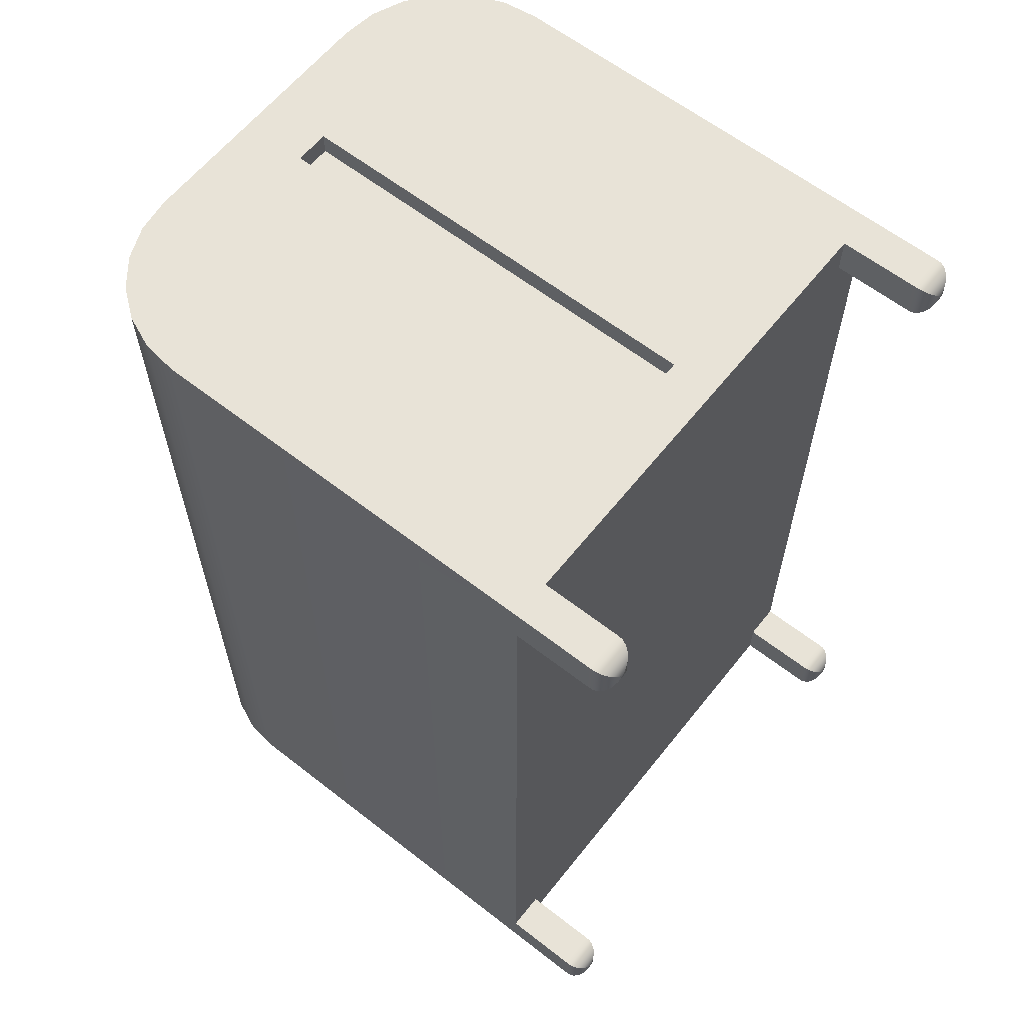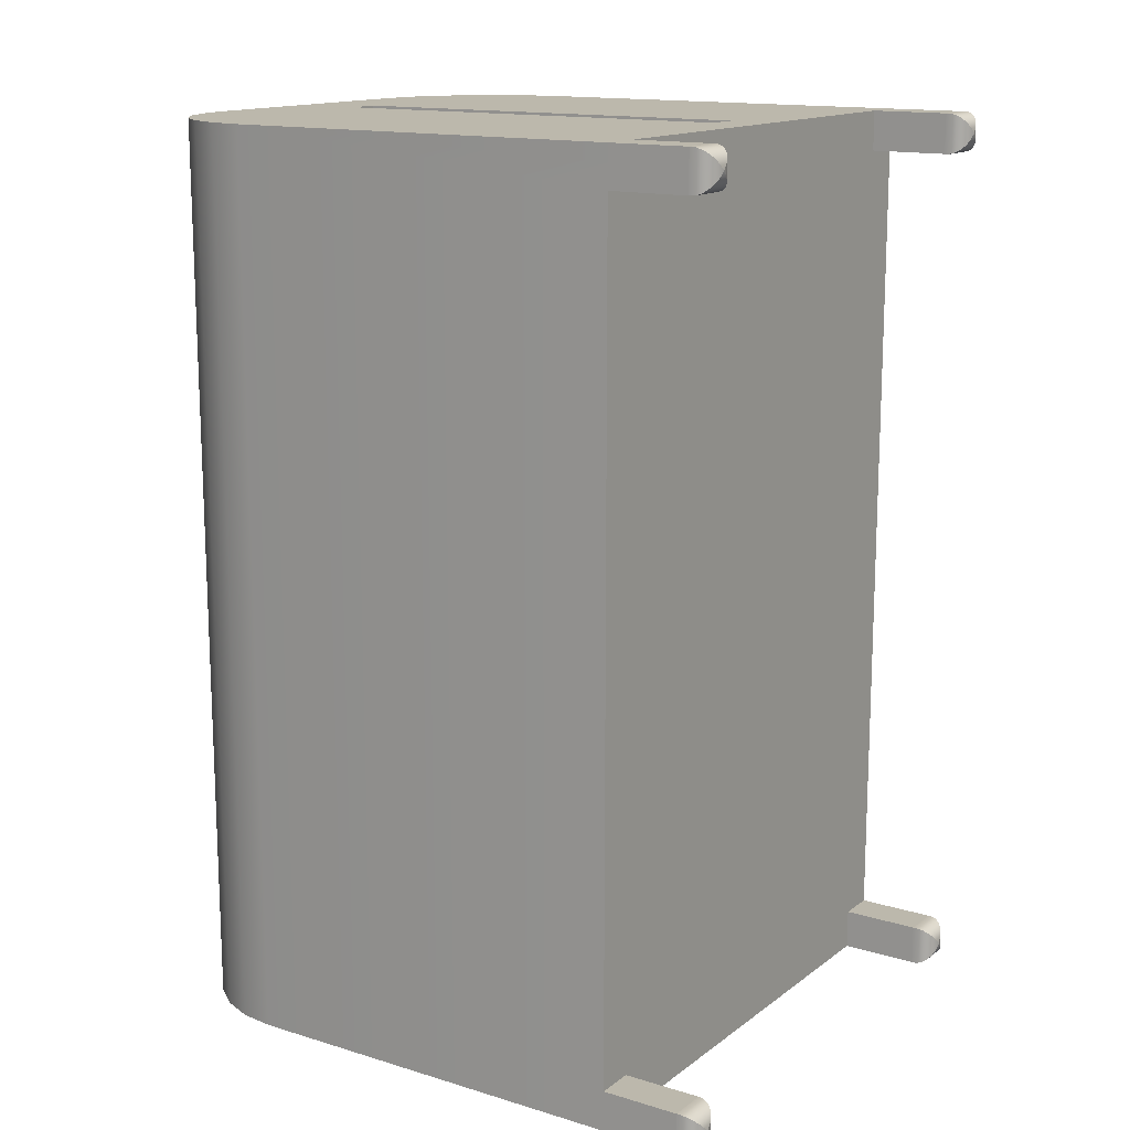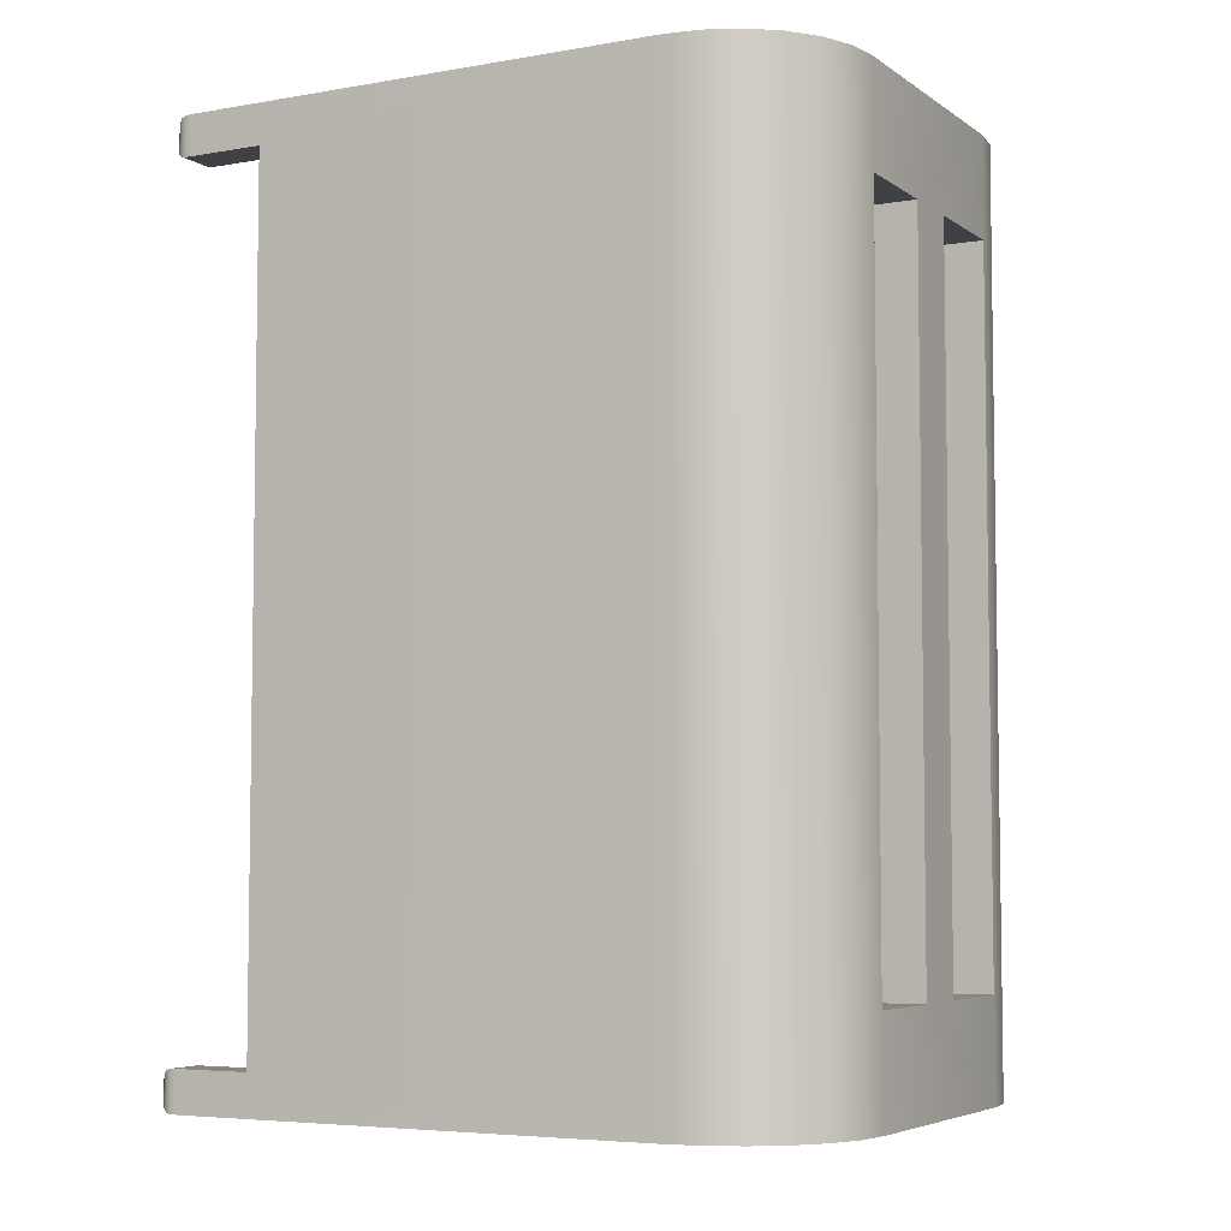
<metadata>
{"format":"obj","ext":"obj","renderer":"f3d","projection":"perspective","resolution":1024,"background":"white","views":[{"elev":61.5,"azim":-51.6,"up":"+Z"},{"elev":14.6,"azim":-56.7,"up":"+Z"},{"elev":-5.4,"azim":118.1,"up":"+Z"}]}
</metadata>
<code>
o mesh3/mesh3-geometry#mesh3-geometry
v -0.3177 0.4003 -0.7136
v -0.2663 0.4216 0.7164
v -0.2663 0.4216 -0.7136
v -0.3177 0.4003 0.7164
v -0.2111 0.4289 0.7164
v 0.322 0.4003 -0.7136
v -0.3618 0.3664 -0.7136
v 0.2705 0.4216 0.7164
v -0.2111 0.4289 0.5562
v 0.3661 0.3664 -0.7136
v 0.2705 0.4216 -0.7136
v -0.3618 0.3664 0.7164
v 0.322 0.4003 0.7164
v -0.2111 0.4289 -0.5532
v -0.04637 0.4289 0.5562
v 0.2154 0.4289 0.7164
v 0.3661 0.3664 0.7164
v -0.2111 0.4289 -0.7136
v -0.3957 0.3223 0.7164
v 0.4 0.3223 -0.7136
v -0.2111 -0.08324 -0.5532
v 0.05626 0.4289 0.5562
v -0.04637 -0.08324 0.5562
v 0.2154 0.4289 -0.7136
v -0.3957 0.3223 -0.7136
v 0.4 0.3223 0.7164
v -0.04637 0.4289 -0.5532
v -0.2111 -0.08324 0.5562
v 0.2154 0.4289 -0.5532
v 0.2154 0.4289 0.5562
v -0.417 0.2708 0.7164
v -0.01909 0.322 0.7164
v 0.4213 0.2708 -0.7136
v 0.05626 0.4289 -0.5532
v -0.04637 -0.08324 -0.5532
v 0.2154 -0.08324 0.5562
v -0.417 0.2708 -0.7136
v 0.03505 0.322 0.7164
v 0.05626 -0.08324 -0.5532
v 0.05626 -0.08324 0.5562
v 0.4213 0.2708 0.7164
v -0.4243 0.2157 0.7164
v 0.03505 0.322 0.6801
v 0.4286 0.2157 -0.7136
v 0.2154 -0.08324 -0.5532
v -0.4243 0.2157 -0.7136
v -0.01909 -0.3511 0.7164
v 0.4286 0.2157 0.7164
v -0.01909 0.322 0.6801
v 0.03505 -0.3511 0.7164
v -0.4243 -0.424 -0.65
v -0.3622 -0.424 0.7164
v -0.01909 -0.3511 0.6801
v 0.03505 -0.3511 0.6801
v 0.3674 -0.424 -0.7136
v 0.4286 -0.424 -0.65
v -0.4243 -0.424 -0.7136
v -0.4243 -0.424 0.6538
v -0.4243 -0.5475 0.7164
v 0.3674 -0.424 0.7164
v 0.4286 -0.5475 -0.7136
v -0.3622 -0.424 -0.7136
v 0.4286 -0.424 0.6538
v -0.4243 -0.5475 -0.65
v -0.3622 -0.424 -0.65
v -0.4243 -0.5475 0.6851
v -0.3622 -0.5475 0.7164
v 0.3674 -0.5475 0.7164
v 0.3674 -0.5475 -0.7136
v 0.4286 -0.5475 -0.65
v 0.4286 -0.5475 0.6538
v 0.3674 -0.424 0.6538
v -0.3622 -0.5475 -0.7136
v -0.4243 -0.5475 -0.7136
v -0.3622 -0.424 0.6538
v -0.4243 -0.5475 0.6538
v -0.4239 -0.5562 0.716
v -0.3622 -0.5475 0.6538
v 0.398 -0.5475 0.7164
v 0.4284 -0.5561 -0.7135
v 0.3674 -0.5475 -0.65
v 0.3674 -0.424 -0.65
v 0.398 -0.5475 -0.65
v 0.4286 -0.5475 0.7164
v -0.3932 -0.5475 -0.7136
v -0.424 -0.5562 -0.7133
v -0.3622 -0.5475 -0.65
v -0.4239 -0.5562 0.6541
v -0.3625 -0.5562 0.716
v -0.3625 -0.5562 0.6541
v -0.4239 -0.5562 0.6851
v 0.3674 -0.5475 0.6538
v 0.3676 -0.5561 -0.7135
v 0.4284 -0.5561 -0.6502
v 0.4284 -0.5561 0.654
v -0.424 -0.5562 -0.6503
v -0.3932 -0.5562 -0.7133
v -0.4212 -0.5644 0.7133
v 0.3676 -0.5561 0.7162
v 0.3676 -0.5561 0.654
v 0.4258 -0.5644 -0.7109
v 0.3676 -0.5561 -0.6502
v 0.398 -0.5561 -0.6502
v 0.4284 -0.5561 0.7162
v -0.3625 -0.5562 -0.7133
v -0.4213 -0.5644 -0.7106
v -0.3625 -0.5562 -0.6503
v -0.4212 -0.5644 0.6569
v -0.3653 -0.5644 0.6569
v -0.3653 -0.5644 0.7133
v -0.4212 -0.5644 0.6851
v 0.398 -0.5561 0.7162
v 0.3702 -0.5644 -0.7109
v 0.4258 -0.5644 -0.6528
v 0.4258 -0.5644 0.6565
v -0.4213 -0.5644 -0.653
v -0.3932 -0.5644 -0.7106
v -0.3652 -0.5644 -0.7106
v -0.4163 -0.5716 0.7084
v 0.3702 -0.5644 0.6565
v 0.421 -0.5716 -0.7061
v 0.3702 -0.5644 -0.6528
v 0.398 -0.5644 -0.6528
v 0.4258 -0.5644 0.7136
v -0.4164 -0.5716 -0.7058
v -0.3652 -0.5644 -0.653
v -0.4163 -0.5716 0.6618
v -0.3702 -0.5716 0.6618
v -0.3702 -0.5716 0.7084
v -0.4163 -0.5716 0.6851
v 0.3702 -0.5644 0.7136
v 0.375 -0.5716 -0.7061
v 0.421 -0.5716 -0.6575
v 0.398 -0.5644 0.7136
v 0.421 -0.5716 0.6613
v -0.4164 -0.5716 -0.6579
v -0.3932 -0.5716 -0.7058
v -0.37 -0.5716 -0.7058
v -0.3769 -0.5772 0.7017
v 0.375 -0.5716 0.6613
v 0.4144 -0.5772 -0.6995
v 0.375 -0.5716 -0.6575
v 0.398 -0.5716 -0.6575
v 0.4144 -0.5772 -0.6641
v 0.421 -0.5716 0.7089
v -0.4098 -0.5772 -0.6991
v -0.37 -0.5716 -0.6579
v -0.3769 -0.5772 0.6685
v -0.4096 -0.5772 0.7017
v -0.4096 -0.5772 0.6685
v 0.375 -0.5716 0.7089
v 0.3815 -0.5772 -0.6995
v 0.398 -0.5716 0.7089
v 0.4144 -0.5772 0.7023
v -0.4098 -0.5772 -0.6645
v -0.3767 -0.5772 -0.6991
v -0.3932 -0.5772 -0.6991
v -0.3767 -0.5772 -0.6645
v -0.4096 -0.5772 0.6851
v -0.3848 -0.5807 0.6937
v 0.3815 -0.5772 0.6679
v 0.4144 -0.5772 0.6679
v 0.4066 -0.5807 -0.6916
v 0.4066 -0.5807 -0.672
v 0.3815 -0.5772 -0.6641
v 0.398 -0.5772 -0.6641
v -0.4018 -0.5807 -0.6912
v -0.3848 -0.5807 0.6765
v -0.4016 -0.5807 0.6937
v 0.3815 -0.5772 0.7023
v 0.3894 -0.5807 -0.6916
v 0.398 -0.5772 0.7023
v 0.4066 -0.5807 0.6944
v -0.4018 -0.5807 -0.6725
v -0.3846 -0.5807 -0.6725
v -0.3846 -0.5807 -0.6912
v -0.3932 -0.5807 -0.6912
v -0.4016 -0.5807 0.6765
v -0.4016 -0.5807 0.6851
v -0.3932 -0.5819 0.6853
v 0.3894 -0.5807 0.6758
v 0.4066 -0.5807 0.6758
v 0.398 -0.5819 -0.6831
v 0.398 -0.5819 -0.6806
v 0.398 -0.5807 -0.672
v 0.3894 -0.5807 -0.672
v -0.3932 -0.5819 -0.6826
v -0.3932 -0.5819 0.6848
v 0.3894 -0.5807 0.6944
v 0.398 -0.5807 0.6944
v 0.398 -0.5819 0.6858
v -0.3932 -0.5819 -0.6811
v -0.3935 -0.5819 0.6851
v -0.393 -0.5819 0.6851
v 0.398 -0.5819 0.6843
f 1 2 3
f 2 1 4
f 5 3 2
f 6 1 3
f 7 4 1
f 4 8 2
f 9 3 5
f 2 8 5
f 10 1 6
f 6 3 11
f 4 7 12
f 10 7 1
f 4 13 8
f 14 3 9
f 5 15 9
f 5 8 16
f 6 17 10
f 11 3 18
f 11 13 6
f 7 19 12
f 12 17 4
f 20 7 10
f 4 17 13
f 13 11 8
f 3 14 18
f 9 21 14
f 5 22 15
f 23 9 15
f 8 24 16
f 16 22 5
f 17 6 13
f 17 20 10
f 11 18 24
f 19 7 25
f 19 26 12
f 12 26 17
f 20 25 7
f 24 8 11
f 27 18 14
f 21 9 28
f 21 27 14
f 15 22 27
f 9 23 28
f 27 23 15
f 16 24 29
f 22 16 30
f 20 17 26
f 18 29 24
f 25 31 19
f 32 26 19
f 33 25 20
f 34 18 27
f 23 21 28
f 27 21 35
f 34 27 22
f 23 27 35
f 16 29 30
f 36 22 30
f 26 33 20
f 29 18 34
f 31 25 37
f 31 32 19
f 38 26 32
f 33 37 25
f 21 23 35
f 22 39 34
f 29 36 30
f 22 36 40
f 33 26 41
f 39 29 34
f 37 42 31
f 42 32 31
f 38 41 26
f 32 43 38
f 44 37 33
f 39 22 40
f 36 29 45
f 36 39 40
f 41 44 33
f 29 39 45
f 42 37 46
f 42 47 32
f 38 48 41
f 43 32 49
f 43 50 38
f 44 46 37
f 39 36 45
f 44 41 48
f 46 51 42
f 42 52 47
f 53 32 47
f 50 48 38
f 32 53 49
f 53 43 49
f 50 43 54
f 44 55 46
f 56 44 48
f 51 46 57
f 42 51 58
f 59 52 42
f 47 52 50
f 50 53 47
f 60 48 50
f 43 53 54
f 53 50 54
f 61 55 44
f 62 46 55
f 44 56 61
f 56 48 63
f 46 62 57
f 57 64 51
f 65 58 51
f 42 58 66
f 52 59 67
f 42 66 59
f 60 50 52
f 68 48 60
f 55 61 69
f 55 52 62
f 70 61 56
f 63 48 71
f 72 56 63
f 73 57 62
f 64 57 74
f 64 65 51
f 58 65 75
f 66 58 76
f 77 67 59
f 78 52 67
f 66 77 59
f 52 72 60
f 79 48 68
f 72 68 60
f 80 69 61
f 81 55 69
f 82 52 55
f 62 52 75
f 70 80 61
f 56 83 70
f 71 48 84
f 71 72 63
f 56 72 82
f 85 57 73
f 65 73 62
f 57 85 74
f 86 64 74
f 65 64 87
f 62 75 65
f 78 58 75
f 58 78 76
f 88 66 76
f 67 77 89
f 52 78 75
f 67 90 78
f 66 91 77
f 72 52 82
f 48 79 84
f 68 84 79
f 68 72 92
f 69 80 93
f 55 81 82
f 93 81 69
f 80 70 94
f 83 56 81
f 81 70 83
f 84 95 71
f 72 71 92
f 81 56 82
f 73 74 85
f 73 65 87
f 64 86 96
f 74 97 86
f 96 87 64
f 90 76 78
f 66 88 91
f 76 90 88
f 98 89 77
f 90 67 89
f 91 98 77
f 99 84 68
f 100 68 92
f 101 93 80
f 81 93 102
f 70 103 94
f 94 101 80
f 102 70 81
f 95 84 104
f 95 92 71
f 105 74 73
f 87 105 73
f 106 96 86
f 97 74 105
f 105 86 97
f 87 96 107
f 108 91 88
f 109 88 90
f 89 98 110
f 89 109 90
f 91 111 98
f 112 84 99
f 68 100 99
f 92 95 100
f 93 101 113
f 113 102 93
f 103 70 102
f 102 94 103
f 101 94 114
f 84 112 104
f 104 115 95
f 105 87 107
f 96 106 116
f 86 117 106
f 118 86 105
f 116 107 96
f 91 108 111
f 88 109 108
f 119 110 98
f 109 89 110
f 111 119 98
f 99 104 112
f 120 99 100
f 115 100 95
f 121 113 101
f 102 113 122
f 122 94 102
f 94 123 114
f 114 121 101
f 115 104 124
f 107 118 105
f 125 116 106
f 117 86 118
f 118 106 117
f 107 116 126
f 127 111 108
f 128 108 109
f 110 119 129
f 110 128 109
f 111 130 119
f 131 104 99
f 99 120 131
f 100 115 120
f 113 121 132
f 132 122 113
f 123 94 122
f 122 114 123
f 121 114 133
f 104 134 124
f 124 135 115
f 118 107 126
f 116 125 136
f 106 137 125
f 138 106 118
f 136 126 116
f 111 127 130
f 108 128 127
f 119 139 129
f 128 110 129
f 127 119 130
f 134 104 131
f 140 131 120
f 135 120 115
f 141 132 121
f 122 132 142
f 142 114 122
f 114 143 133
f 144 121 133
f 131 124 134
f 135 124 145
f 126 138 118
f 146 136 125
f 137 106 138
f 137 146 125
f 126 136 147
f 148 127 128
f 139 119 149
f 139 128 129
f 150 119 127
f 131 140 151
f 120 135 140
f 132 141 152
f 121 144 141
f 152 142 132
f 143 114 142
f 143 144 133
f 151 124 131
f 124 153 145
f 154 135 145
f 138 126 147
f 136 146 155
f 156 137 138
f 137 157 146
f 136 158 147
f 127 148 150
f 128 139 148
f 119 159 149
f 149 160 139
f 159 119 150
f 161 151 140
f 162 140 135
f 163 152 141
f 164 141 144
f 142 152 165
f 166 143 142
f 144 143 166
f 153 124 151
f 153 154 145
f 135 154 162
f 158 138 147
f 167 155 146
f 158 136 155
f 137 156 157
f 138 158 156
f 157 167 146
f 168 150 148
f 160 148 139
f 150 149 159
f 160 149 169
f 151 161 170
f 140 162 161
f 152 163 171
f 141 164 163
f 166 164 144
f 171 165 152
f 166 142 165
f 172 153 151
f 154 153 172
f 173 162 154
f 155 167 174
f 155 175 158
f 176 157 156
f 175 156 158
f 157 177 167
f 150 168 178
f 148 160 168
f 178 149 150
f 149 179 169
f 169 180 160
f 181 170 161
f 172 151 170
f 182 161 162
f 171 163 183
f 184 163 164
f 164 166 185
f 165 171 186
f 185 166 165
f 172 173 154
f 162 173 182
f 187 174 167
f 175 155 174
f 157 176 177
f 156 175 176
f 177 187 167
f 178 168 188
f 180 168 160
f 179 149 178
f 178 169 179
f 188 180 169
f 170 181 189
f 161 182 181
f 190 172 170
f 163 184 183
f 183 186 171
f 185 184 164
f 185 165 186
f 173 172 190
f 191 182 173
f 174 187 192
f 174 192 175
f 187 177 176
f 192 176 175
f 168 180 188
f 188 169 178
f 188 180 193
f 180 188 194
f 195 189 181
f 190 170 189
f 181 182 195
f 186 183 184
f 184 185 186
f 190 191 173
f 182 191 195
f 176 192 187
f 189 195 191
f 191 190 189
f 3 2 1
f 4 1 2
f 2 3 5
f 3 1 6
f 1 4 7
f 2 8 4
f 5 3 9
f 5 8 2
f 6 1 10
f 11 3 6
f 12 7 4
f 1 7 10
f 8 13 4
f 9 3 14
f 9 15 5
f 16 8 5
f 10 17 6
f 18 3 11
f 6 13 11
f 12 19 7
f 4 17 12
f 10 7 20
f 13 17 4
f 8 11 13
f 18 14 3
f 14 21 9
f 15 22 5
f 15 9 23
f 16 24 8
f 5 22 16
f 13 6 17
f 10 20 17
f 24 18 11
f 25 7 19
f 12 26 19
f 17 26 12
f 7 25 20
f 11 8 24
f 14 18 27
f 28 9 21
f 14 27 21
f 27 22 15
f 28 23 9
f 15 23 27
f 29 24 16
f 30 16 22
f 26 17 20
f 24 29 18
f 19 31 25
f 19 26 32
f 20 25 33
f 27 18 34
f 28 21 23
f 35 21 27
f 22 27 34
f 35 27 23
f 30 29 16
f 30 22 36
f 20 33 26
f 34 18 29
f 37 25 31
f 19 32 31
f 32 26 38
f 25 37 33
f 35 23 21
f 34 39 22
f 30 36 29
f 40 36 22
f 41 26 33
f 34 29 39
f 31 42 37
f 31 32 42
f 26 41 38
f 38 43 32
f 33 37 44
f 40 22 39
f 45 29 36
f 40 39 36
f 33 44 41
f 45 39 29
f 46 37 42
f 32 47 42
f 41 48 38
f 49 32 43
f 38 50 43
f 37 46 44
f 45 36 39
f 48 41 44
f 42 51 46
f 47 52 42
f 47 32 53
f 38 48 50
f 49 53 32
f 49 43 53
f 54 43 50
f 46 55 44
f 48 44 56
f 57 46 51
f 58 51 42
f 42 52 59
f 50 52 47
f 47 53 50
f 50 48 60
f 54 53 43
f 54 50 53
f 44 55 61
f 55 46 62
f 61 56 44
f 63 48 56
f 57 62 46
f 51 64 57
f 51 58 65
f 66 58 42
f 67 59 52
f 59 66 42
f 52 50 60
f 60 48 68
f 69 61 55
f 62 52 55
f 56 61 70
f 71 48 63
f 63 56 72
f 62 57 73
f 74 57 64
f 51 65 64
f 75 65 58
f 76 58 66
f 59 67 77
f 67 52 78
f 59 77 66
f 60 72 52
f 68 48 79
f 60 68 72
f 61 69 80
f 69 55 81
f 55 52 82
f 75 52 62
f 61 80 70
f 70 83 56
f 84 48 71
f 63 72 71
f 82 72 56
f 73 57 85
f 62 73 65
f 74 85 57
f 74 64 86
f 87 64 65
f 65 75 62
f 75 58 78
f 76 78 58
f 76 66 88
f 89 77 67
f 75 78 52
f 78 90 67
f 77 91 66
f 82 52 72
f 84 79 48
f 79 84 68
f 92 72 68
f 93 80 69
f 82 81 55
f 69 81 93
f 94 70 80
f 81 56 83
f 83 70 81
f 71 95 84
f 92 71 72
f 82 56 81
f 85 74 73
f 87 65 73
f 96 86 64
f 86 97 74
f 64 87 96
f 78 76 90
f 91 88 66
f 88 90 76
f 77 89 98
f 89 67 90
f 77 98 91
f 68 84 99
f 92 68 100
f 80 93 101
f 102 93 81
f 94 103 70
f 80 101 94
f 81 70 102
f 104 84 95
f 71 92 95
f 73 74 105
f 73 105 87
f 86 96 106
f 105 74 97
f 97 86 105
f 107 96 87
f 88 91 108
f 90 88 109
f 110 98 89
f 90 109 89
f 98 111 91
f 99 84 112
f 99 100 68
f 100 95 92
f 113 101 93
f 93 102 113
f 102 70 103
f 103 94 102
f 114 94 101
f 104 112 84
f 95 115 104
f 107 87 105
f 116 106 96
f 106 117 86
f 105 86 118
f 96 107 116
f 111 108 91
f 108 109 88
f 98 110 119
f 110 89 109
f 98 119 111
f 112 104 99
f 100 99 120
f 95 100 115
f 101 113 121
f 122 113 102
f 102 94 122
f 114 123 94
f 101 121 114
f 124 104 115
f 105 118 107
f 106 116 125
f 118 86 117
f 117 106 118
f 126 116 107
f 108 111 127
f 109 108 128
f 129 119 110
f 109 128 110
f 119 130 111
f 99 104 131
f 131 120 99
f 120 115 100
f 132 121 113
f 113 122 132
f 122 94 123
f 123 114 122
f 133 114 121
f 124 134 104
f 115 135 124
f 126 107 118
f 136 125 116
f 125 137 106
f 118 106 138
f 116 126 136
f 130 127 111
f 127 128 108
f 129 139 119
f 129 110 128
f 130 119 127
f 131 104 134
f 120 131 140
f 115 120 135
f 121 132 141
f 142 132 122
f 122 114 142
f 133 143 114
f 133 121 144
f 134 124 131
f 145 124 135
f 118 138 126
f 125 136 146
f 138 106 137
f 125 146 137
f 147 136 126
f 128 127 148
f 149 119 139
f 129 128 139
f 127 119 150
f 151 140 131
f 140 135 120
f 152 141 132
f 141 144 121
f 132 142 152
f 142 114 143
f 133 144 143
f 131 124 151
f 145 153 124
f 145 135 154
f 147 126 138
f 155 146 136
f 138 137 156
f 146 157 137
f 147 158 136
f 150 148 127
f 148 139 128
f 149 159 119
f 139 160 149
f 150 119 159
f 140 151 161
f 135 140 162
f 141 152 163
f 144 141 164
f 165 152 142
f 142 143 166
f 166 143 144
f 151 124 153
f 145 154 153
f 162 154 135
f 147 138 158
f 146 155 167
f 155 136 158
f 157 156 137
f 156 158 138
f 146 167 157
f 148 150 168
f 139 148 160
f 159 149 150
f 169 149 160
f 170 161 151
f 161 162 140
f 171 163 152
f 163 164 141
f 144 164 166
f 152 165 171
f 165 142 166
f 151 153 172
f 172 153 154
f 154 162 173
f 174 167 155
f 158 175 155
f 156 157 176
f 158 156 175
f 167 177 157
f 178 168 150
f 168 160 148
f 150 149 178
f 169 179 149
f 160 180 169
f 161 170 181
f 170 151 172
f 162 161 182
f 183 163 171
f 164 163 184
f 185 166 164
f 186 171 165
f 165 166 185
f 154 173 172
f 182 173 162
f 167 174 187
f 174 155 175
f 177 176 157
f 176 175 156
f 167 187 177
f 188 168 178
f 160 168 180
f 178 149 179
f 179 169 178
f 169 180 188
f 189 181 170
f 181 182 161
f 170 172 190
f 183 184 163
f 171 186 183
f 164 184 185
f 186 165 185
f 190 172 173
f 173 182 191
f 192 187 174
f 175 192 174
f 176 177 187
f 175 176 192
f 188 180 168
f 178 169 188
f 193 180 188
f 194 188 180
f 181 189 195
f 189 170 190
f 195 182 181
f 184 183 186
f 186 185 184
f 173 191 190
f 195 191 182
f 187 192 176
f 191 195 189
f 189 190 191

</code>
